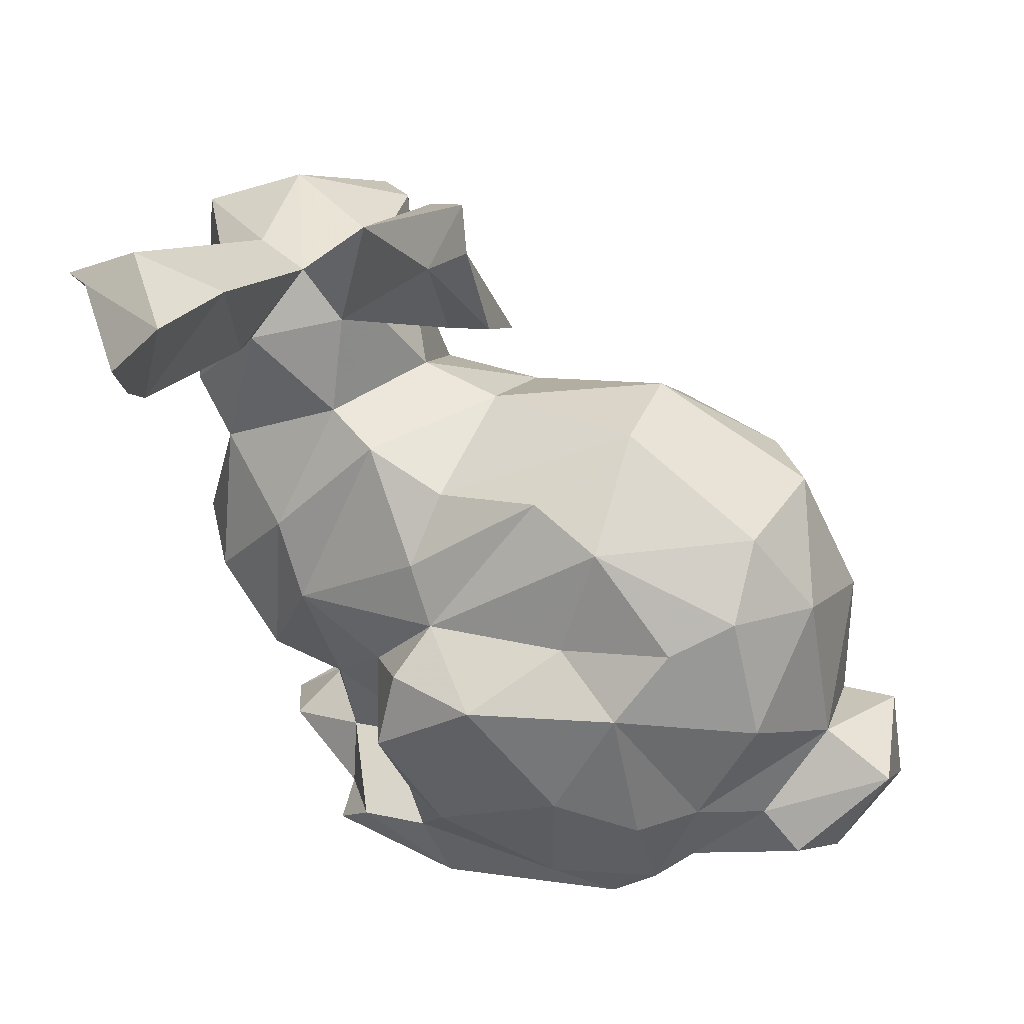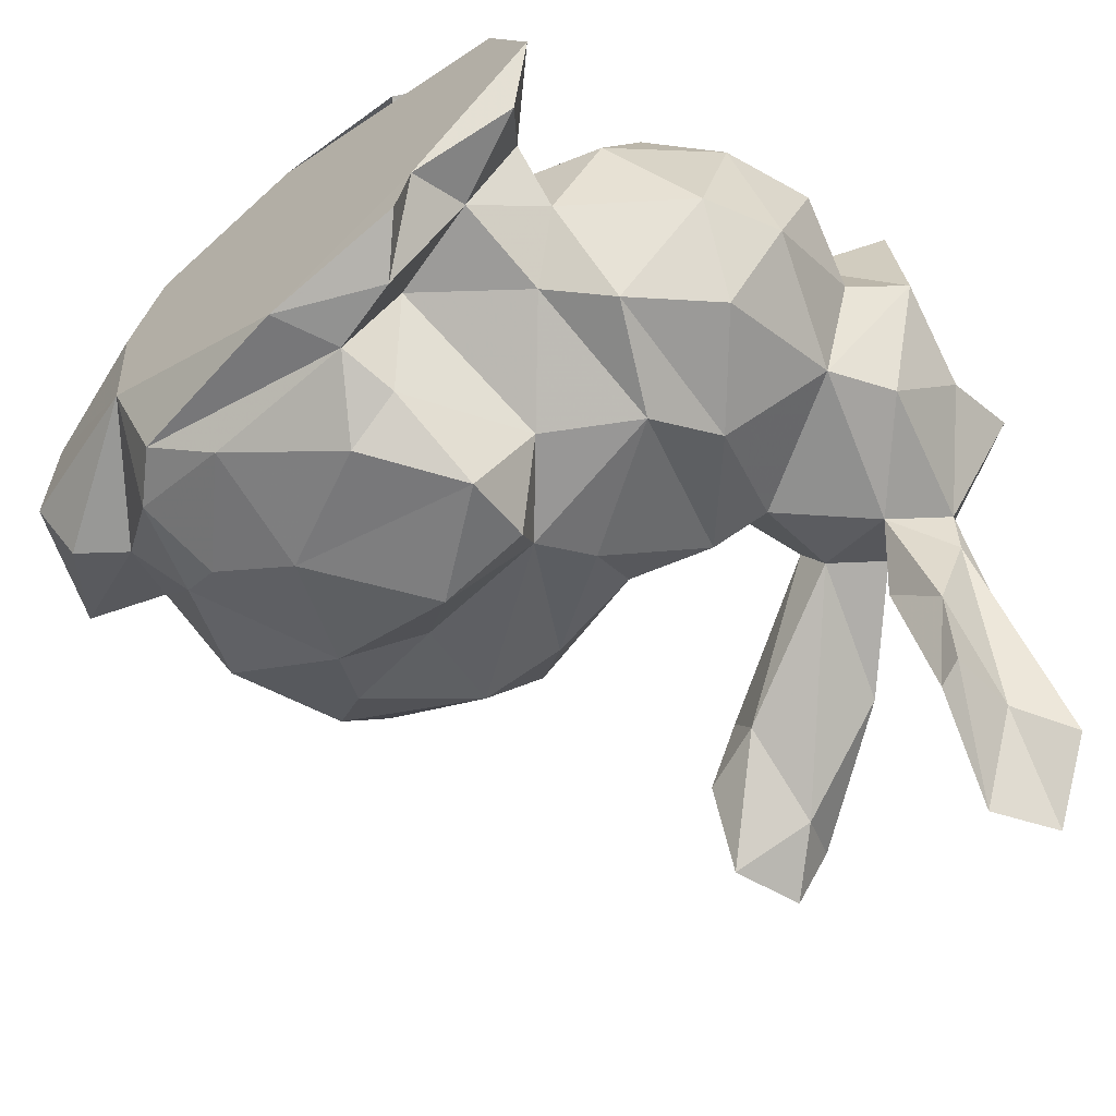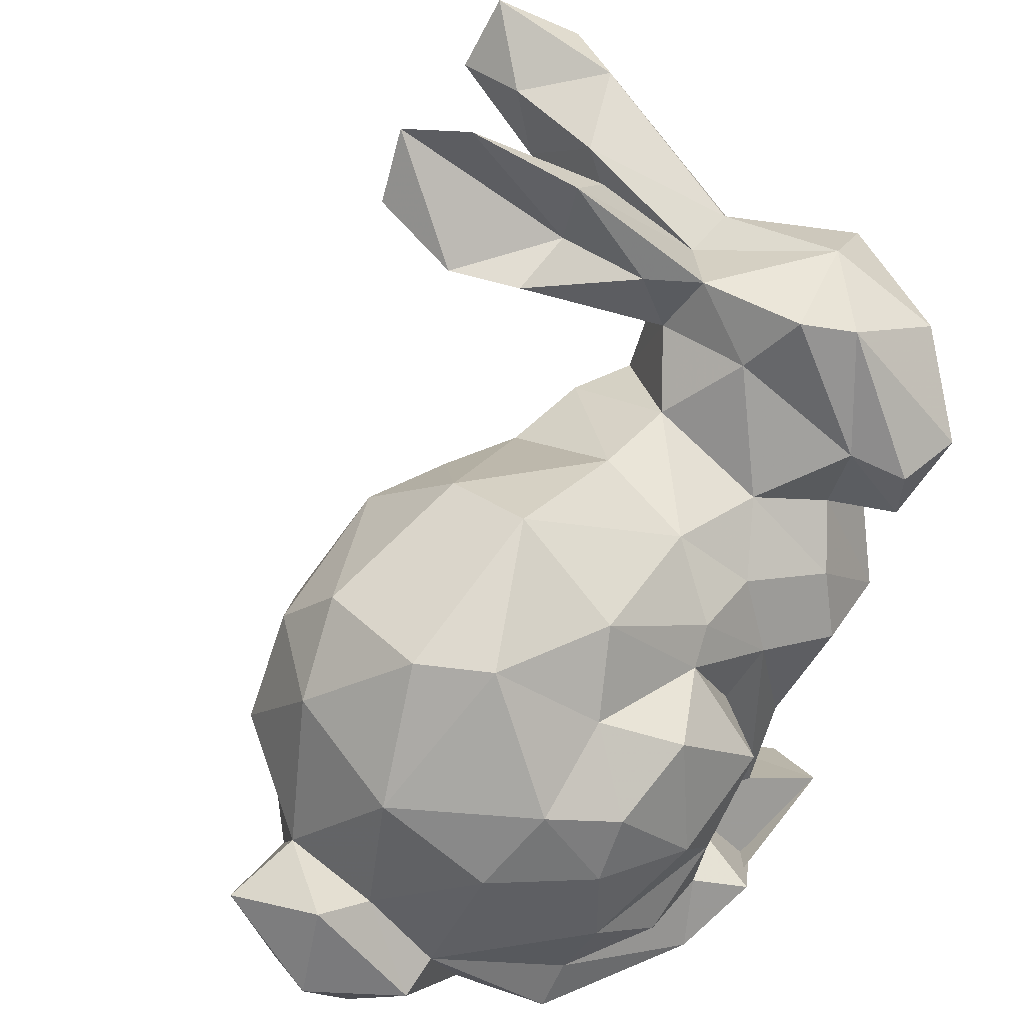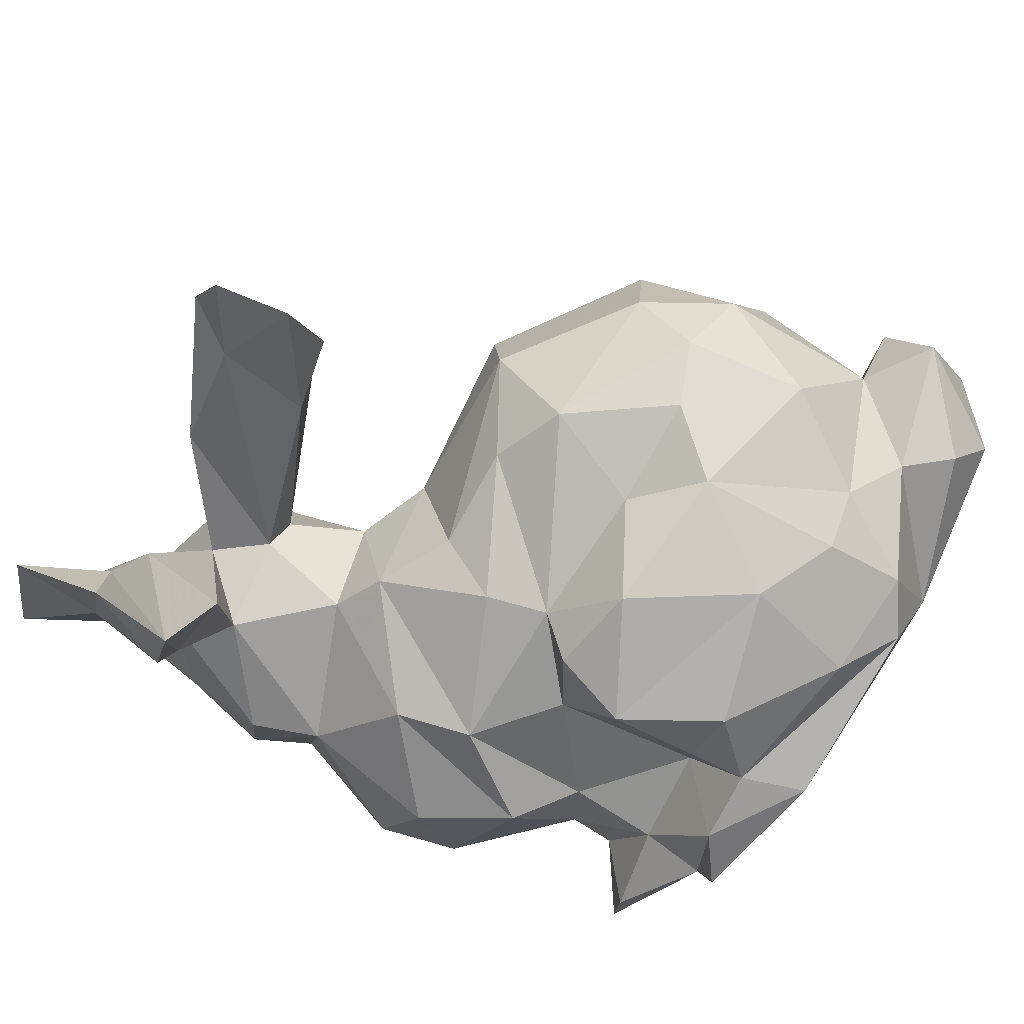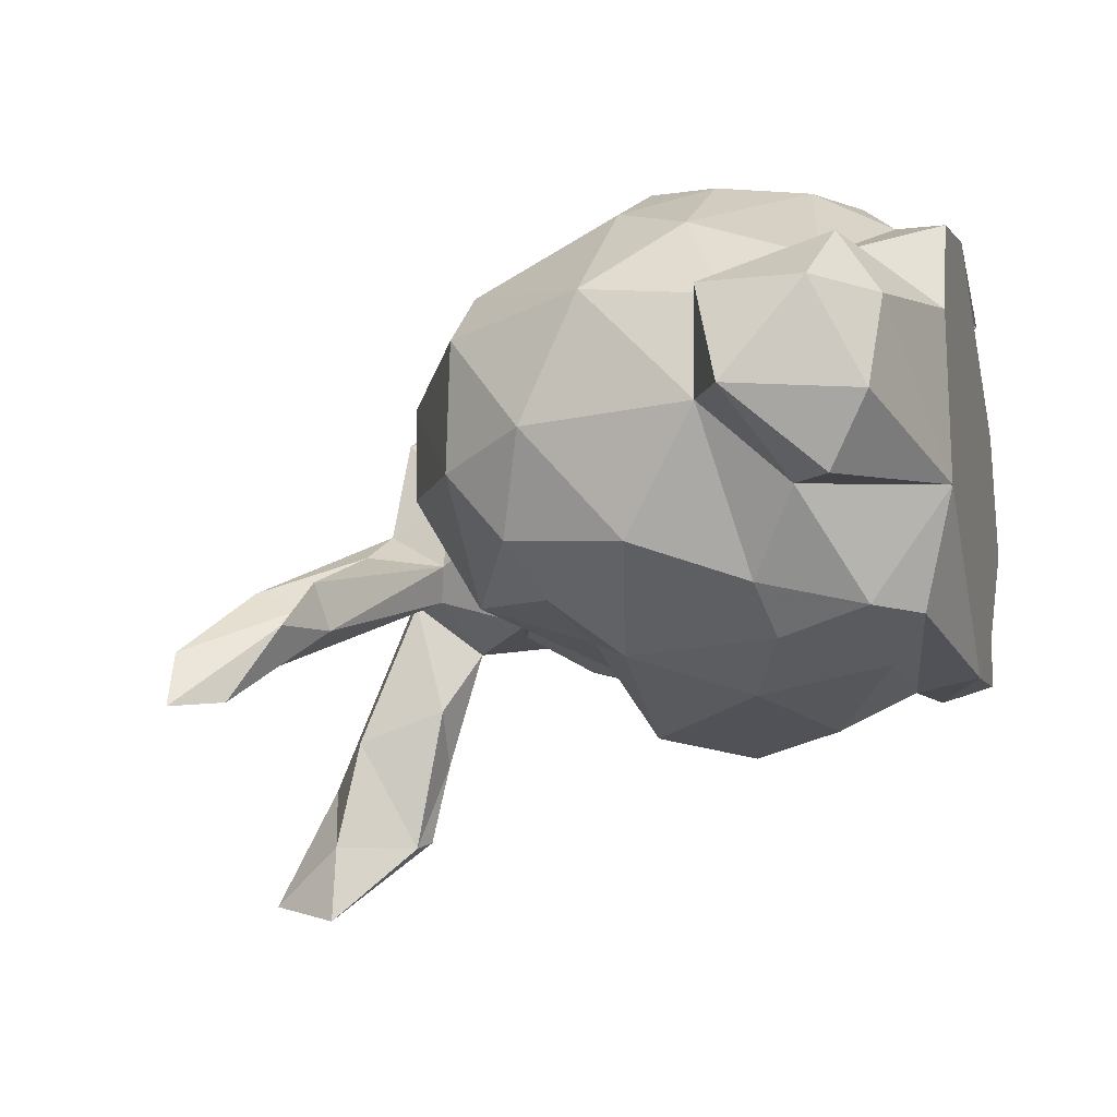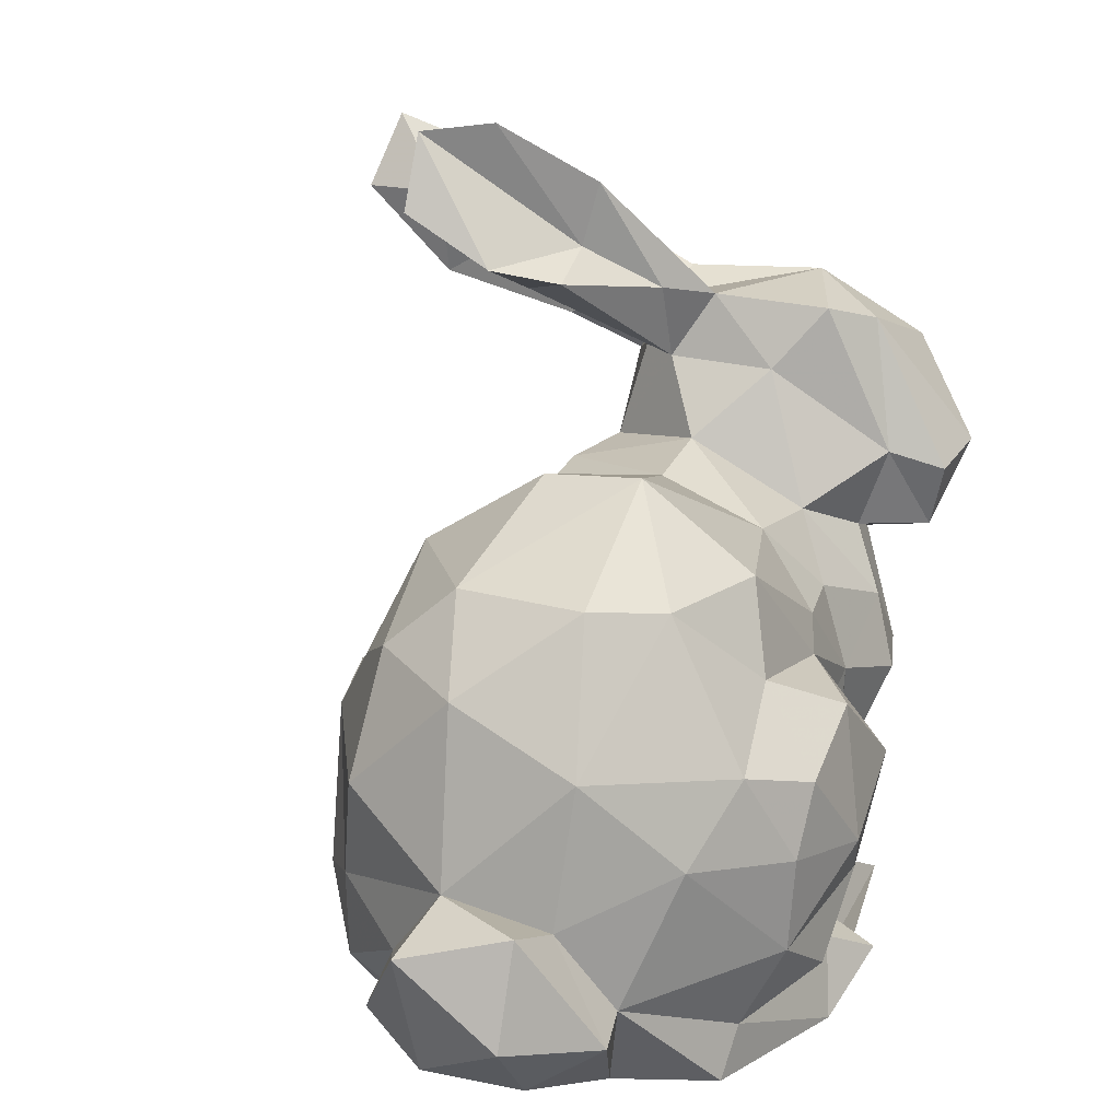
<metadata>
{"format":"obj","ext":"obj","renderer":"f3d","projection":"perspective","resolution":1024,"background":"white","views":[{"elev":38.6,"azim":-153.8,"up":"+Y"},{"elev":-62.1,"azim":40.0,"up":"+Z"},{"elev":36.3,"azim":-43.7,"up":"+Y"},{"elev":-74.2,"azim":-129.8,"up":"+Z"},{"elev":-13.3,"azim":-76.1,"up":"+Z"},{"elev":15.0,"azim":-65.5,"up":"+Y"}]}
</metadata>
<code>
v 0.02352 0.8033 0.5832
v 0.2415 0.5884 -0.2638
v 0.2538 0.1067 -0.3387
v -0.2557 1.225 0.2945
v -0.2574 0.8104 -0.2651
v -0.2703 1.218 0.07819
v 0.2739 0.887 0.5158
v -0.2828 0.1548 -0.3474
v 0.2906 9.1e-05 0.5704
v 0.2919 0.6937 0.5671
v -0.3046 1.056 -0.1857
v -0.3071 0.8407 0.5943
v -0.3121 0.4444 -0.4073
v 0.3201 1.525 0.09962
v 0.3221 1.114 -0.1206
v 0.3232 1.183 0.1735
v 0.3315 0.2221 0.5212
v 0.03348 1.909 -0.1768
v 0.3457 1.702 -0.06421
v -0.3562 0.6545 0.7231
v 0.3581 0.000549 -0.2873
v 0.03688 1.565 -0.0228
v 0.3879 1.029 0.4222
v -0.3881 0.2922 0.6821
v -0.3945 0.1114 0.5814
v 0.3977 9e-06 -0.1526
v 0.4081 1.354 0.0878
v -0.4101 0.4995 0.7059
v -0.4193 0.07105 -0.2702
v 0.4209 0.143 -0.0891
v -0.04212 0.3605 0.7102
v -0.4289 0.7045 -0.332
v 0.4292 0.3735 -0.1412
v 0.4349 0.385 0.5046
v 0.4368 0.2543 0.2489
v 0.4389 1.334 0.3212
v 0.4435 1.499 0.1793
v -0.4457 9e-06 0.5629
v 0.4496 0.714 -0.266
v 0.4552 1.149 -0.0611
v 0.4553 0.1057 0.2639
v 0.4592 1.371 0.007143
v -0.4915 5e-06 -0.01888
v -0.4971 0.367 -0.3234
v 0.5013 0.646 0.6106
v -0.5017 1.018 0.4622
v 0.5023 1.473 0.4325
v -0.5079 0.6959 0.6263
v 0.5092 0.8148 0.5688
v -0.514 0.8536 -0.2208
v -0.05163 1.893 -0.3228
v -0.0526 2.2e-05 0.6642
v 0.5273 0.1353 0.5759
v -0.5278 0.1712 -0.2688
v -0.5322 4.6e-05 0.3475
v 0.5382 0.8742 -0.2142
v 0.5382 0.29 0.00311
v 0.5504 0.157 0.08257
v 0.5634 1.682 -0.7746
v 0.5649 1.138 0.567
v 0.5661 1.615 -0.3232
v 0.5686 1.675 -0.5869
v 0.5694 0.4755 -0.2132
v 0.5713 1.471 0.02681
v 0.5849 1.403 -0.2478
v 0.5895 0.9541 0.4902
v 0.5963 -5e-06 0.3823
v 0.6097 0.05645 0.3729
v -0.611 1.049 0.0401
v 0.6112 1.44 0.5141
v -0.6133 0.3967 -0.2285
v 0.6204 1.477 -0.591
v -0.6266 1.037 0.3296
v -0.6276 0.5243 0.5511
v 0.6283 0.05788 -0.04
v 0.632 1.094 0.6818
v -0.6335 0.9165 -0.1171
v 0.6408 1.853 -0.7267
v 0.6553 1.319 -0.09245
v 0.6617 0.3138 0.2092
v 0.676 0.9507 0.6359
v 0.6815 1.523 0.02799
v 0.6821 1.456 -0.5692
v -0.6853 0.2316 0.4305
v 0.6886 1.637 -0.5372
v 0.6947 0.4209 0.4257
v 0.7011 1.417 -0.3713
v 0.7119 2.7e-05 0.1063
v -0.07181 1.603 -0.1466
v -0.7224 0.6417 -0.1549
v -0.7251 0.2934 -0.05744
v 0.7308 0.6502 0.5395
v 0.7327 1.73 -0.4196
v 0.7333 0.6503 -0.1773
v 0.753 1.523 0.3279
v -0.7532 0.8568 0.09127
v 0.7543 1.468 -0.1325
v -0.7643 0.7265 0.3733
v 0.7645 1.451 -0.01998
v 0.07684 0.778 -0.2919
v 0.7698 0.9057 0.4538
v 0.7699 0.9625 -0.04821
v -0.7803 0.1901 0.4485
v -0.7812 0.4163 0.332
v 0.7817 1.139 0.7001
v 0.07828 0.5892 0.7355
v 0.7864 1.76 -0.5901
v 0.802 0.4827 -0.006457
v -0.8181 0.475 0.1024
v 0.08231 1.772 -0.2482
v -0.8257 0.208 -0.06738
v -0.8299 0.0929 0.2908
v 0.08454 0.148 -0.3441
v 0.8479 0.5364 0.3255
v 0.8548 1.367 0.5479
v 0.8559 1.106 -0.03535
v 0.8804 0.9191 0.1887
v -0.8816 0.1195 0.08302
v 0.8839 0.6573 0.01129
v -0.9194 0.4539 0.3123
v 0.9284 0.7343 0.3018
v 0.9342 1.267 0.1624
v 0.09354 0.8741 0.5535
v 0.9527 1.451 0.23
v 0.9635 1.026 0.5585
v -0.9651 0.225 0.2969
v 0.09705 1.541 -0.1302
v 0.9867 1.033 0.2417
v -0.9923 0.3996 0.0812
v -0.1043 0.6997 -0.4558
v -0.1079 1.722 -0.3309
v 0.1098 0.2875 -0.3643
v 0.1141 0.698 -0.4148
v -0.1161 1.096 -0.1202
v 0.1255 0.1072 0.7056
v 0.1256 0.236 0.4708
v 0.1274 1.05 -0.1316
v 0.1319 0.5193 -0.4716
v 0.1339 1.137 0.1796
v 0.1369 1.039 0.4186
v 0.01377 4e-06 -0.3294
v 0.1495 0.9083 -0.25
v -0.1583 0.7628 0.7212
v -0.001711 0.169 0.638
v -0.1716 0.4707 0.759
v 0.1795 0.6038 0.5529
v 0.1875 0.204 -0.1011
v 0.1951 1.626 -0.04355
v 0.2006 1.771 -0.003641
v -0.2124 0.2005 0.7008
v -0.2146 1.033 0.5328
v -0.02272 0.3076 -0.4421
f 1 146 10
f 1 10 123
f 1 12 143
f 1 106 146
f 10 146 17
f 10 45 49
f 100 5 11
f 100 2 133
f 100 134 142
f 101 121 117
f 101 117 128
f 101 81 66
f 101 66 92
f 102 117 119
f 102 56 40
f 102 94 56
f 102 119 94
f 104 120 103
f 104 98 109
f 104 109 120
f 104 84 74
f 104 103 84
f 105 76 81
f 106 1 143
f 106 143 145
f 106 136 146
f 106 145 31
f 107 78 93
f 108 94 119
f 108 80 57
f 11 134 100
f 11 6 134
f 11 69 6
f 110 42 127
f 110 127 131
f 110 18 19
f 111 43 118
f 111 129 91
f 112 118 43
f 113 147 3
f 114 108 119
f 115 70 105
f 115 125 122
f 115 122 124
f 115 105 125
f 115 95 70
f 116 79 99
f 117 121 119
f 117 102 128
f 118 112 126
f 12 1 151
f 12 46 48
f 120 126 103
f 120 129 126
f 120 109 129
f 121 114 119
f 122 128 116
f 123 151 1
f 124 95 115
f 124 99 82
f 124 122 99
f 125 128 122
f 125 101 128
f 125 105 81
f 126 112 103
f 127 27 22
f 127 22 89
f 128 102 116
f 129 111 118
f 129 118 126
f 129 109 91
f 13 44 32
f 130 100 133
f 131 127 89
f 132 2 147
f 133 138 130
f 134 6 137
f 135 136 144
f 137 6 139
f 137 139 15
f 138 152 13
f 138 13 130
f 138 132 152
f 139 4 140
f 139 16 15
f 139 6 4
f 14 22 27
f 140 151 123
f 141 21 26
f 142 39 100
f 142 134 137
f 142 137 15
f 143 20 145
f 144 52 135
f 144 31 150
f 144 136 31
f 145 20 28
f 147 113 132
f 148 22 14
f 148 89 22
f 149 148 14
f 149 18 148
f 149 37 64
f 15 16 40
f 150 24 25
f 151 140 4
f 151 4 46
f 152 132 113
f 152 8 13
f 152 113 8
f 16 139 140
f 16 140 23
f 17 34 10
f 17 146 136
f 17 35 34
f 17 41 35
f 17 53 41
f 18 51 148
f 18 110 51
f 19 42 110
f 19 18 149
f 19 149 64
f 2 138 133
f 2 132 138
f 20 143 12
f 20 48 28
f 23 36 16
f 23 49 66
f 23 140 7
f 24 31 145
f 24 150 31
f 25 52 144
f 25 144 150
f 25 38 52
f 26 88 67
f 27 16 36
f 27 36 37
f 27 127 42
f 28 24 145
f 28 74 24
f 29 113 141
f 3 141 113
f 3 21 141
f 3 26 21
f 3 147 30
f 30 26 3
f 31 136 106
f 32 130 13
f 32 5 130
f 32 71 90
f 33 30 147
f 33 147 2
f 33 63 57
f 34 92 45
f 34 86 92
f 35 57 80
f 36 23 60
f 37 149 14
f 37 14 27
f 37 36 47
f 37 95 64
f 39 2 100
f 39 142 15
f 39 33 2
f 39 56 63
f 4 6 69
f 4 69 73
f 40 16 27
f 40 27 42
f 41 57 35
f 41 58 57
f 41 68 67
f 41 53 68
f 41 67 88
f 42 64 79
f 43 29 141
f 43 54 29
f 43 52 55
f 44 71 32
f 44 8 54
f 44 54 71
f 45 10 34
f 46 12 151
f 46 4 73
f 47 36 60
f 47 60 70
f 48 20 12
f 49 7 10
f 49 45 92
f 5 100 130
f 5 32 50
f 50 11 5
f 50 90 77
f 51 110 131
f 51 89 148
f 51 131 89
f 52 9 135
f 52 43 67
f 53 9 52
f 55 103 112
f 55 52 38
f 55 112 43
f 56 39 15
f 56 15 40
f 56 94 63
f 57 58 30
f 57 30 33
f 58 88 75
f 58 41 88
f 59 83 72
f 59 62 78
f 59 85 83
f 59 78 85
f 60 23 66
f 60 76 70
f 60 66 81
f 61 65 64
f 61 72 65
f 61 62 72
f 63 33 39
f 63 108 57
f 64 42 19
f 64 82 61
f 65 79 64
f 65 87 79
f 66 49 92
f 67 43 141
f 67 141 26
f 67 53 52
f 68 53 67
f 69 96 73
f 69 77 96
f 7 123 10
f 7 140 123
f 7 49 23
f 71 91 109
f 71 54 91
f 72 62 59
f 73 98 46
f 73 96 98
f 74 84 24
f 74 28 48
f 75 88 26
f 75 26 30
f 75 30 58
f 76 105 70
f 76 60 81
f 77 69 11
f 77 11 50
f 79 116 102
f 79 102 40
f 79 40 42
f 79 87 97
f 8 44 13
f 8 113 29
f 8 29 54
f 80 108 114
f 81 101 125
f 82 93 61
f 83 87 72
f 84 25 24
f 84 38 25
f 84 55 38
f 84 103 55
f 85 78 107
f 85 87 83
f 85 97 87
f 86 80 114
f 86 34 35
f 86 35 80
f 87 65 72
f 9 136 135
f 9 17 136
f 9 53 17
f 90 71 109
f 90 50 32
f 90 96 77
f 90 109 96
f 91 43 111
f 91 54 43
f 92 121 101
f 92 86 114
f 92 114 121
f 93 97 107
f 93 62 61
f 93 78 62
f 93 99 97
f 94 108 63
f 95 37 47
f 95 82 64
f 95 47 70
f 95 124 82
f 96 109 98
f 97 85 107
f 98 48 46
f 98 74 48
f 98 104 74
f 99 122 116
f 99 93 82
f 99 79 97

</code>
